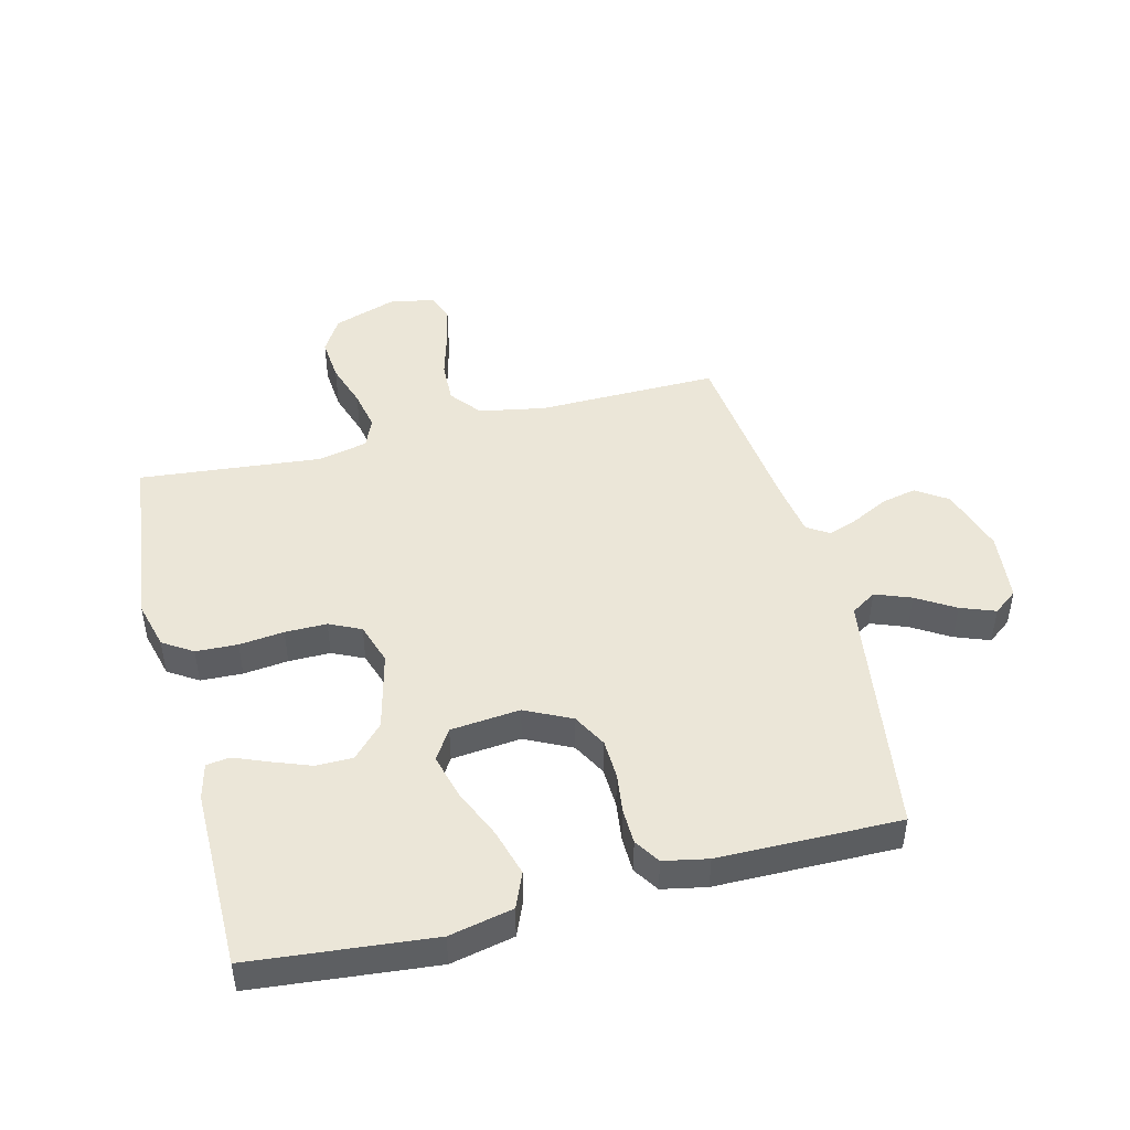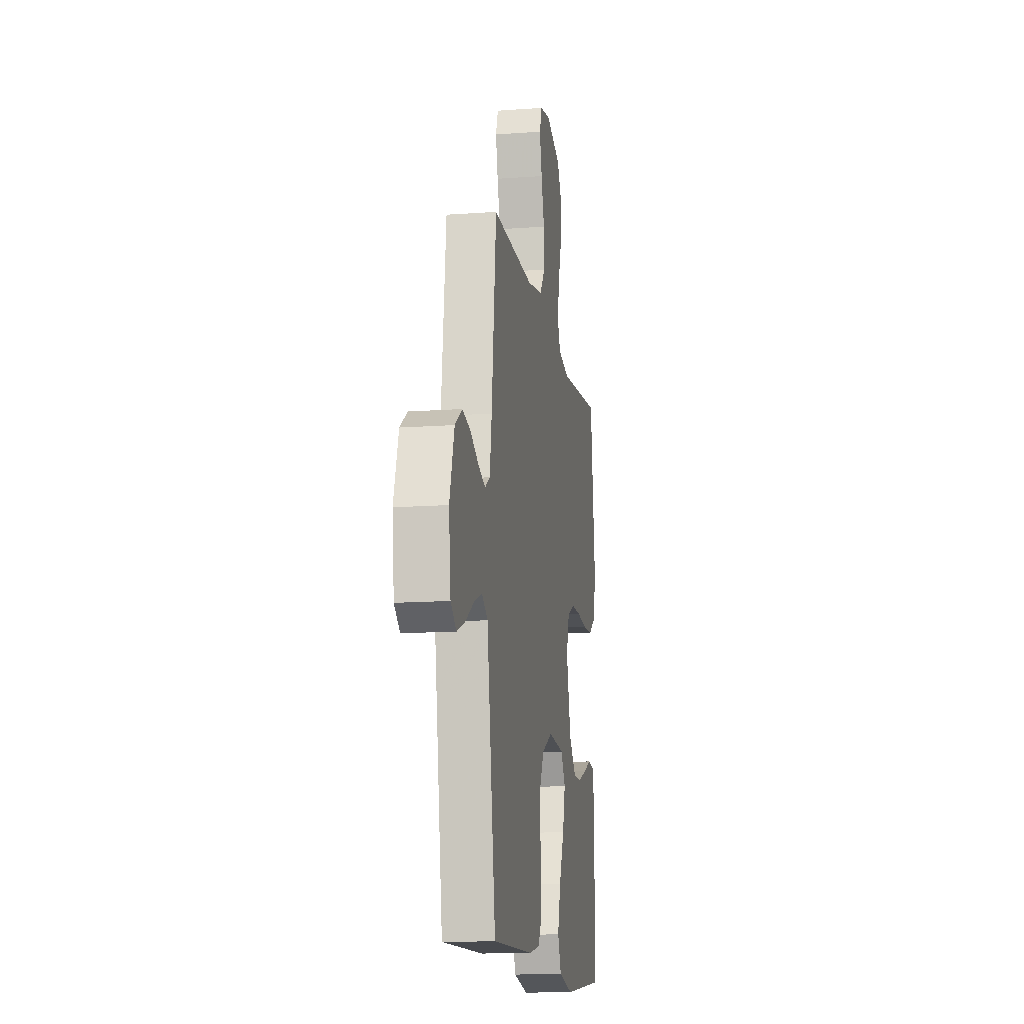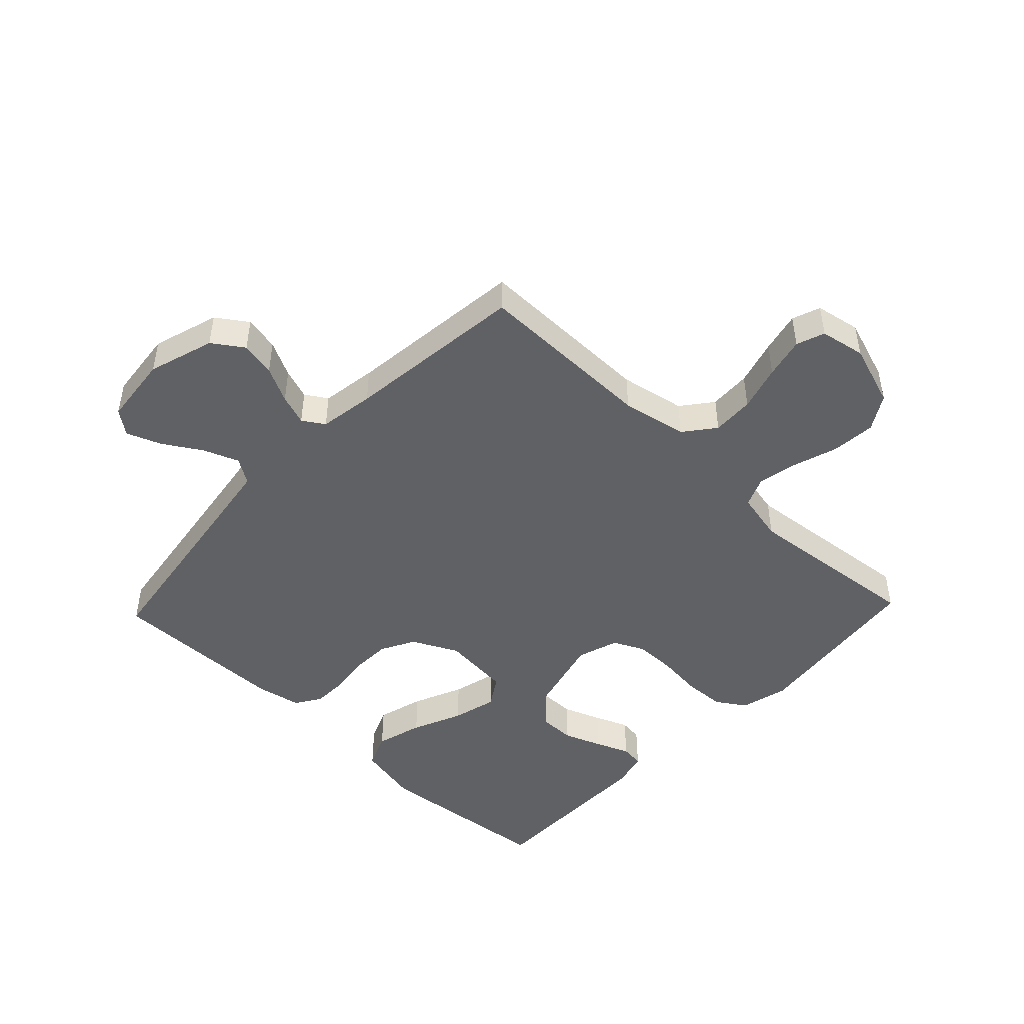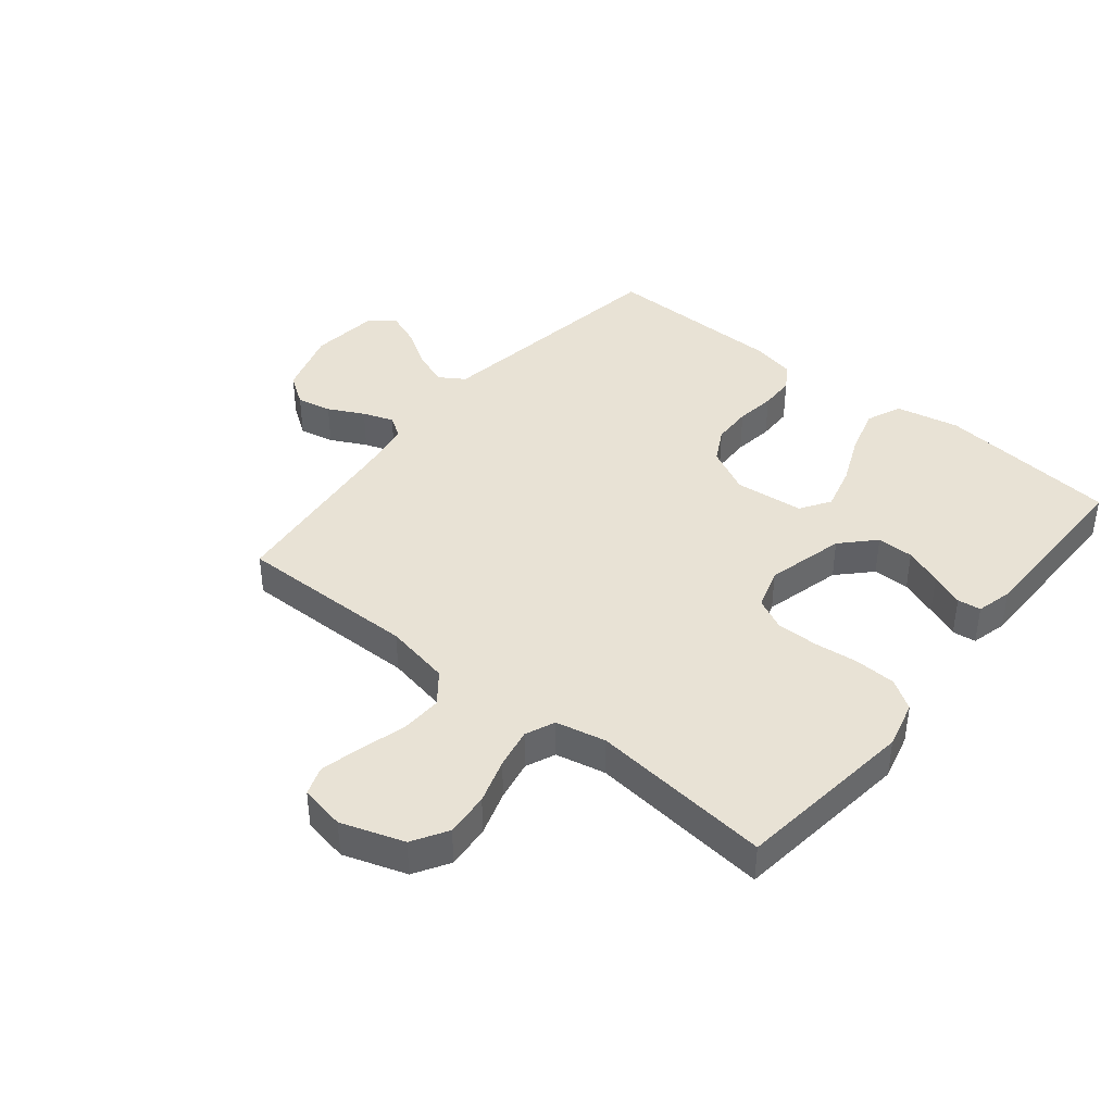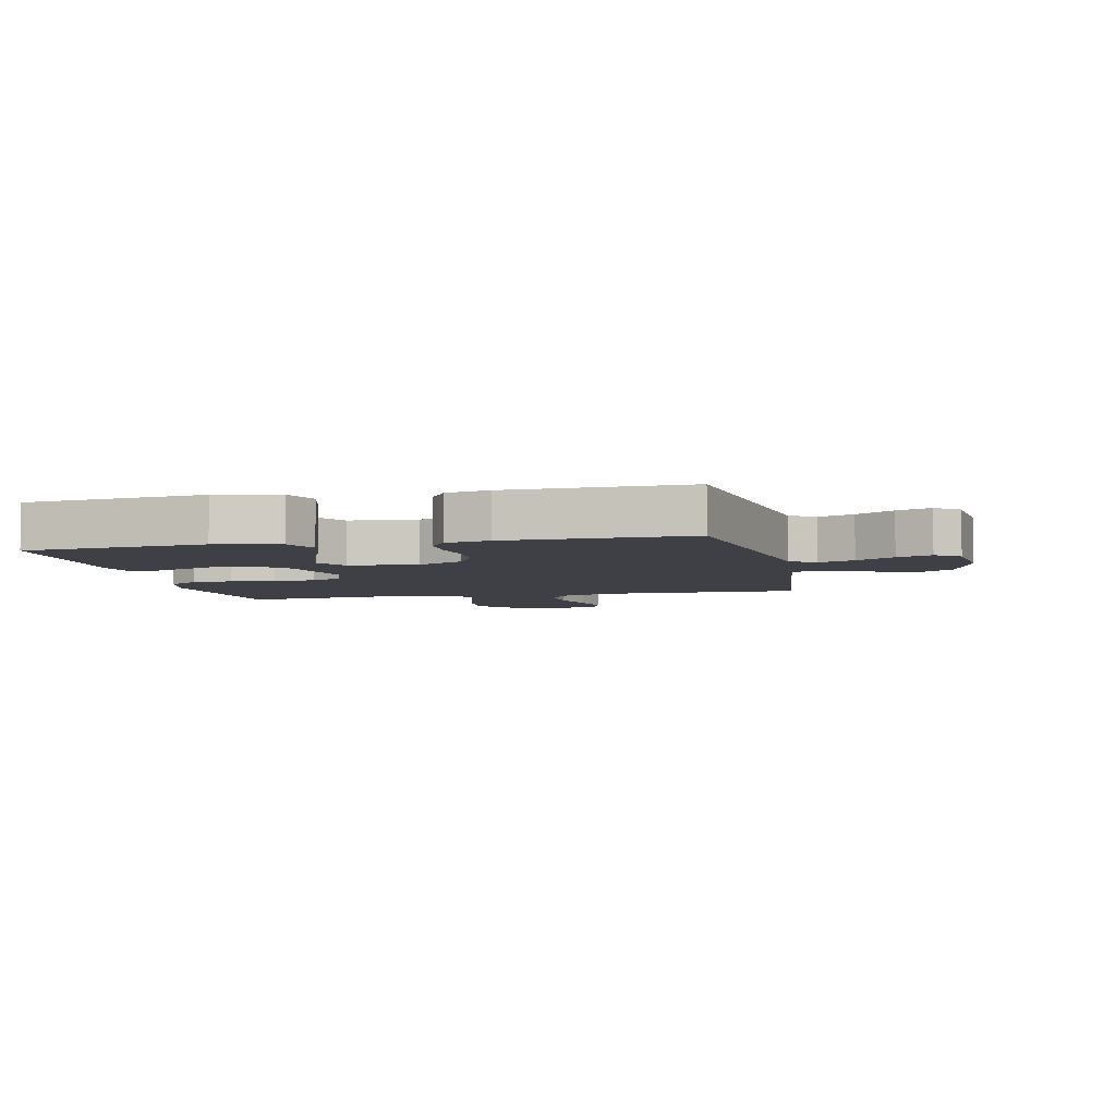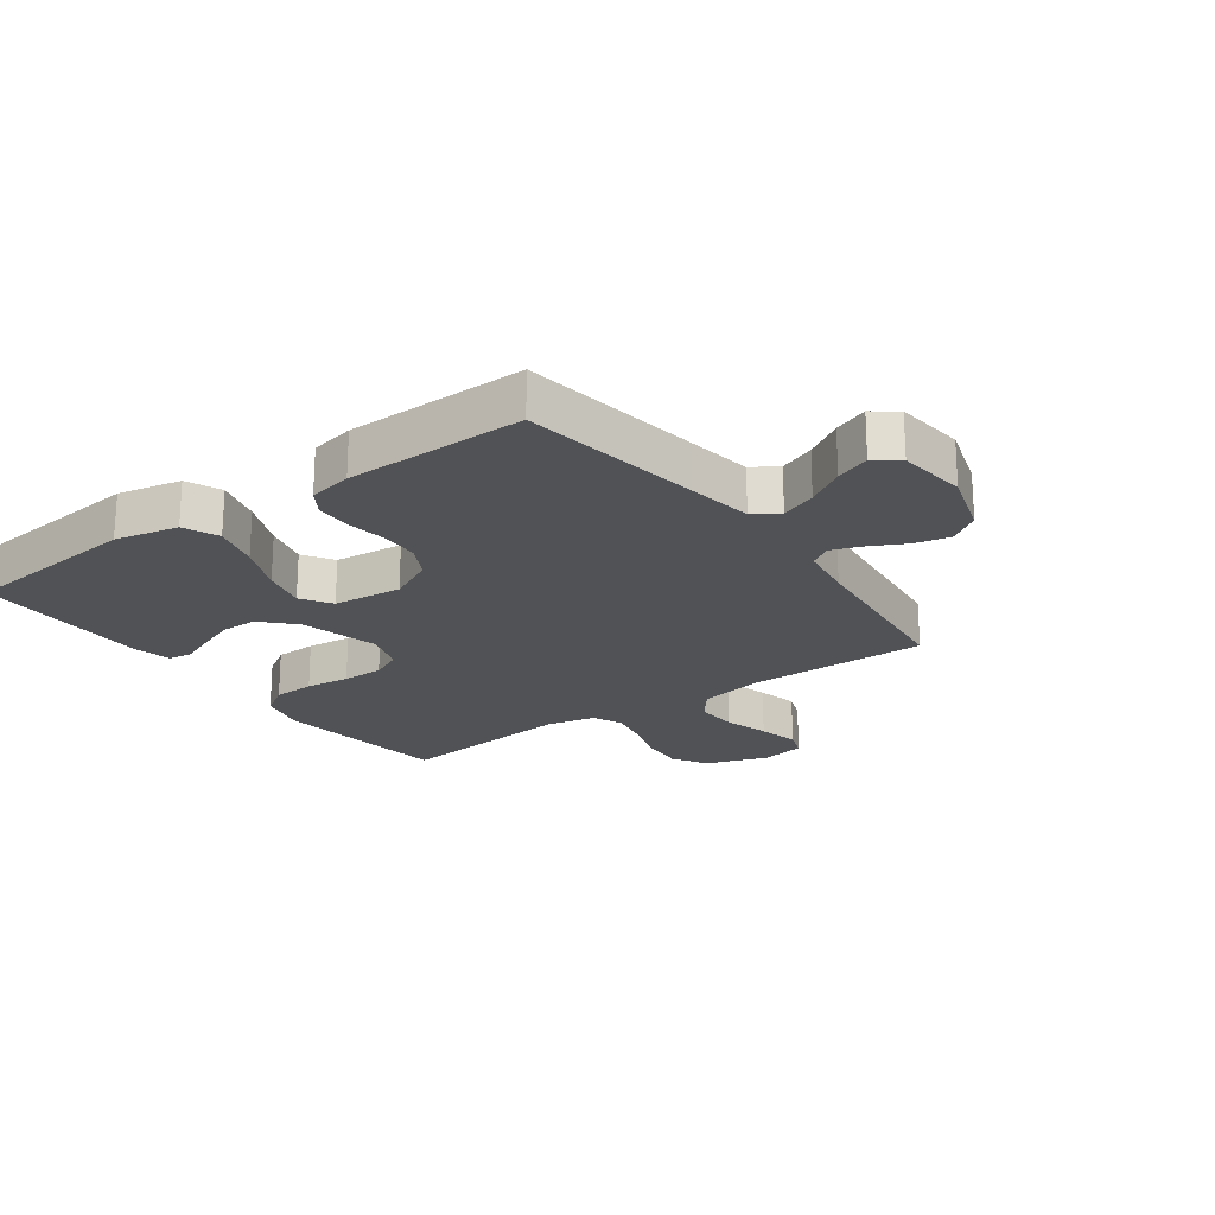
<metadata>
{"format":"obj","ext":"obj","renderer":"f3d","projection":"perspective","resolution":1024,"background":"white","views":[{"elev":46.5,"azim":165.5,"up":"+Y"},{"elev":-13.6,"azim":-80.7,"up":"+Z"},{"elev":-47.2,"azim":-43.6,"up":"+Y"},{"elev":40.9,"azim":39.1,"up":"+Y"},{"elev":-5.2,"azim":-167.6,"up":"+Y"},{"elev":-21.2,"azim":-144.1,"up":"+Y"}]}
</metadata>
<code>
v -0.5 0.07 -0.5
v -0.545 0.07 -0.2
v -0.562 0.07 -0.089
v -0.604 0.07 -0.062
v -0.663 0.07 -0.085
v -0.726 0.07 -0.124
v -0.783 0.07 -0.146
v -0.823 0.07 -0.116
v -0.836 0.07 0
v -0.802 0.07 0.11
v -0.751 0.07 0.145
v -0.693 0.07 0.133
v -0.634 0.07 0.103
v -0.583 0.07 0.085
v -0.547 0.07 0.108
v -0.533 0.07 0.2
v -0.5 0.07 0.5
v -0.2 0.07 0.497
v -0.091 0.07 0.518
v -0.051 0.07 0.569
v -0.054 0.07 0.639
v -0.076 0.07 0.715
v -0.092 0.07 0.783
v -0.075 0.07 0.83
v 0 0.07 0.844
v 0.104 0.07 0.809
v 0.139 0.07 0.751
v 0.133 0.07 0.678
v 0.109 0.07 0.603
v 0.096 0.07 0.536
v 0.117 0.07 0.487
v 0.2 0.07 0.469
v 0.5 0.07 0.5
v 0.536 0.07 0.2
v 0.516 0.07 0.121
v 0.467 0.07 0.089
v 0.398 0.07 0.086
v 0.324 0.07 0.094
v 0.255 0.07 0.094
v 0.203 0.07 0.069
v 0.181 0.07 0
v 0.214 0.07 -0.13
v 0.265 0.07 -0.183
v 0.326 0.07 -0.183
v 0.389 0.07 -0.159
v 0.445 0.07 -0.136
v 0.484 0.07 -0.141
v 0.499 0.07 -0.2
v 0.5 0.07 -0.5
v 0.2 0.07 -0.531
v 0.095 0.07 -0.509
v 0.07 0.07 -0.451
v 0.092 0.07 -0.373
v 0.128 0.07 -0.29
v 0.147 0.07 -0.216
v 0.115 0.07 -0.166
v 0 0.07 -0.155
v -0.076 0.07 -0.193
v -0.106 0.07 -0.249
v -0.108 0.07 -0.315
v -0.099 0.07 -0.381
v -0.1 0.07 -0.439
v -0.127 0.07 -0.481
v -0.2 0.07 -0.496
v -0.5 0 -0.5
v -0.545 0 -0.2
v -0.562 0 -0.089
v -0.604 0 -0.062
v -0.663 0 -0.085
v -0.726 0 -0.124
v -0.783 0 -0.146
v -0.823 0 -0.116
v -0.836 0 0
v -0.802 0 0.11
v -0.751 0 0.145
v -0.693 0 0.133
v -0.634 0 0.103
v -0.583 0 0.085
v -0.547 0 0.108
v -0.533 0 0.2
v -0.5 0 0.5
v -0.2 0 0.497
v -0.091 0 0.518
v -0.051 0 0.569
v -0.054 0 0.639
v -0.076 0 0.715
v -0.092 0 0.783
v -0.075 0 0.83
v 0 0 0.844
v 0.104 0 0.809
v 0.139 0 0.751
v 0.133 0 0.678
v 0.109 0 0.603
v 0.096 0 0.536
v 0.117 0 0.487
v 0.2 0 0.469
v 0.5 0 0.5
v 0.536 0 0.2
v 0.516 0 0.121
v 0.467 0 0.089
v 0.398 0 0.086
v 0.324 0 0.094
v 0.255 0 0.094
v 0.203 0 0.069
v 0.181 0 0
v 0.214 0 -0.13
v 0.265 0 -0.183
v 0.326 0 -0.183
v 0.389 0 -0.159
v 0.445 0 -0.136
v 0.484 0 -0.141
v 0.499 0 -0.2
v 0.5 0 -0.5
v 0.2 0 -0.531
v 0.095 0 -0.509
v 0.07 0 -0.451
v 0.092 0 -0.373
v 0.128 0 -0.29
v 0.147 0 -0.216
v 0.115 0 -0.166
v 0 0 -0.155
v -0.076 0 -0.193
v -0.106 0 -0.249
v -0.108 0 -0.315
v -0.099 0 -0.381
v -0.1 0 -0.439
v -0.127 0 -0.481
v -0.2 0 -0.496
f 64 1 2
f 63 64 2
f 62 63 2
f 61 62 2
f 60 61 2
f 59 60 2 3
f 58 59 3 4
f 57 58 4
f 56 57 4
f 52 53 54
f 51 52 54
f 50 51 54
f 49 50 54
f 48 49 54
f 47 48 54
f 46 47 54
f 45 46 54
f 44 45 54
f 43 44 54 55
f 42 43 55 56
f 36 37 38
f 35 36 38
f 34 35 38
f 33 34 38
f 32 33 38
f 31 32 38 39
f 30 31 39 40
f 27 28 29
f 26 27 29
f 25 26 29
f 24 25 29
f 23 24 29
f 22 23 29
f 21 22 29
f 20 21 29 30
f 30 40 41
f 20 30 41
f 19 20 41
f 16 17 18
f 41 42 56
f 19 41 56
f 18 19 56
f 16 18 56
f 15 16 56
f 11 12 13
f 10 11 13
f 9 10 13
f 8 9 13
f 7 8 13
f 6 7 13
f 5 6 13
f 14 15 56 4
f 4 5 13 14
f 66 65 128
f 66 128 127
f 66 127 126
f 66 126 125
f 66 125 124
f 67 66 124 123
f 68 67 123 122
f 68 122 121
f 68 121 120
f 118 117 116
f 118 116 115
f 118 115 114
f 118 114 113
f 118 113 112
f 118 112 111
f 118 111 110
f 118 110 109
f 118 109 108
f 119 118 108 107
f 120 119 107 106
f 102 101 100
f 102 100 99
f 102 99 98
f 102 98 97
f 102 97 96
f 103 102 96 95
f 104 103 95 94
f 93 92 91
f 93 91 90
f 93 90 89
f 93 89 88
f 93 88 87
f 93 87 86
f 93 86 85
f 94 93 85 84
f 105 104 94
f 105 94 84
f 105 84 83
f 82 81 80
f 120 106 105
f 120 105 83
f 120 83 82
f 120 82 80
f 120 80 79
f 77 76 75
f 77 75 74
f 77 74 73
f 77 73 72
f 77 72 71
f 77 71 70
f 77 70 69
f 68 120 79 78
f 78 77 69 68
f 1 65 66 2
f 2 66 67 3
f 3 67 68 4
f 4 68 69 5
f 5 69 70 6
f 6 70 71 7
f 7 71 72 8
f 8 72 73 9
f 9 73 74 10
f 10 74 75 11
f 11 75 76 12
f 12 76 77 13
f 13 77 78 14
f 14 78 79 15
f 15 79 80 16
f 16 80 81 17
f 17 81 82 18
f 18 82 83 19
f 19 83 84 20
f 20 84 85 21
f 21 85 86 22
f 22 86 87 23
f 23 87 88 24
f 24 88 89 25
f 25 89 90 26
f 26 90 91 27
f 27 91 92 28
f 28 92 93 29
f 29 93 94 30
f 30 94 95 31
f 31 95 96 32
f 32 96 97 33
f 33 97 98 34
f 34 98 99 35
f 35 99 100 36
f 36 100 101 37
f 37 101 102 38
f 38 102 103 39
f 39 103 104 40
f 40 104 105 41
f 41 105 106 42
f 42 106 107 43
f 43 107 108 44
f 44 108 109 45
f 45 109 110 46
f 46 110 111 47
f 47 111 112 48
f 48 112 113 49
f 49 113 114 50
f 50 114 115 51
f 51 115 116 52
f 52 116 117 53
f 53 117 118 54
f 54 118 119 55
f 55 119 120 56
f 56 120 121 57
f 57 121 122 58
f 58 122 123 59
f 59 123 124 60
f 60 124 125 61
f 61 125 126 62
f 62 126 127 63
f 63 127 128 64
f 64 128 65 1

</code>
